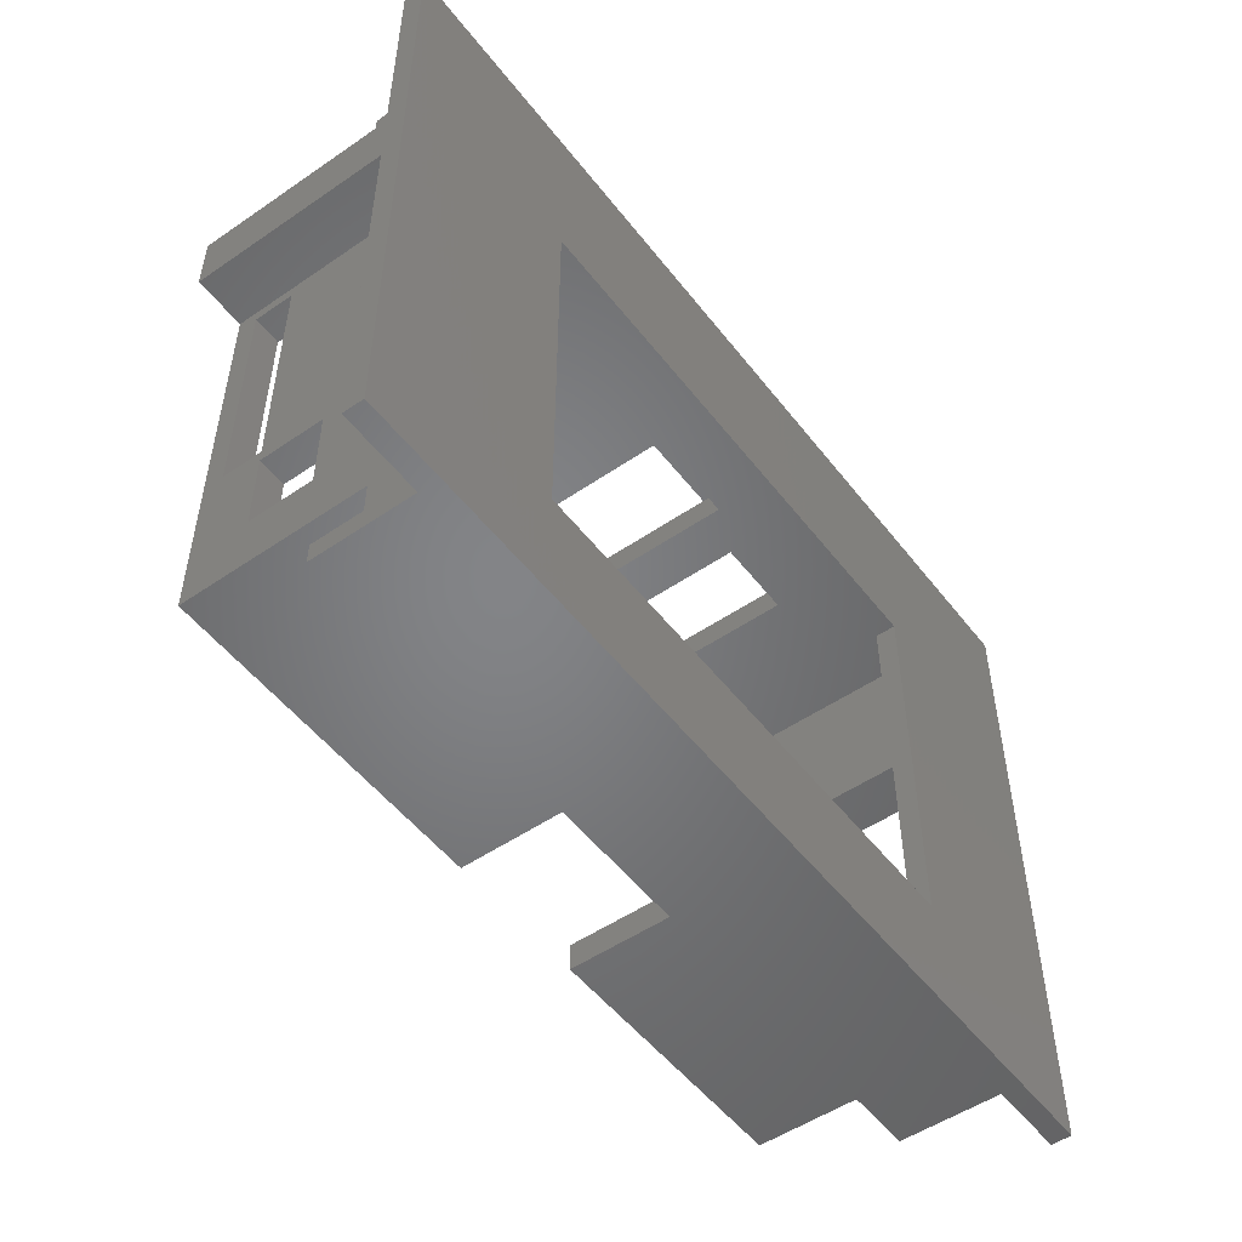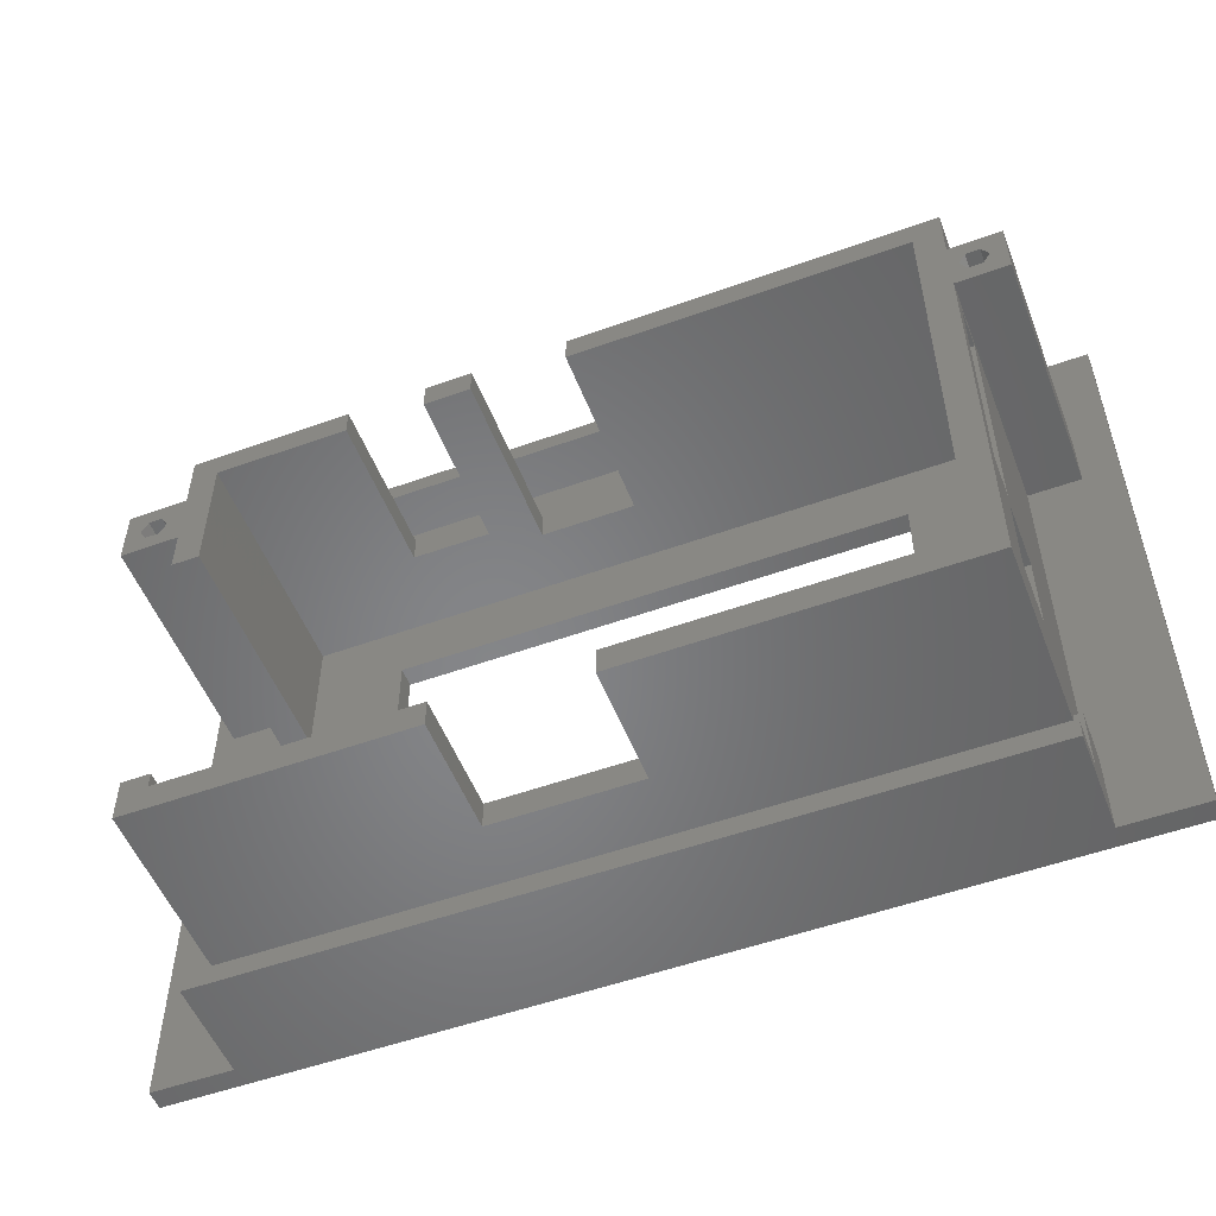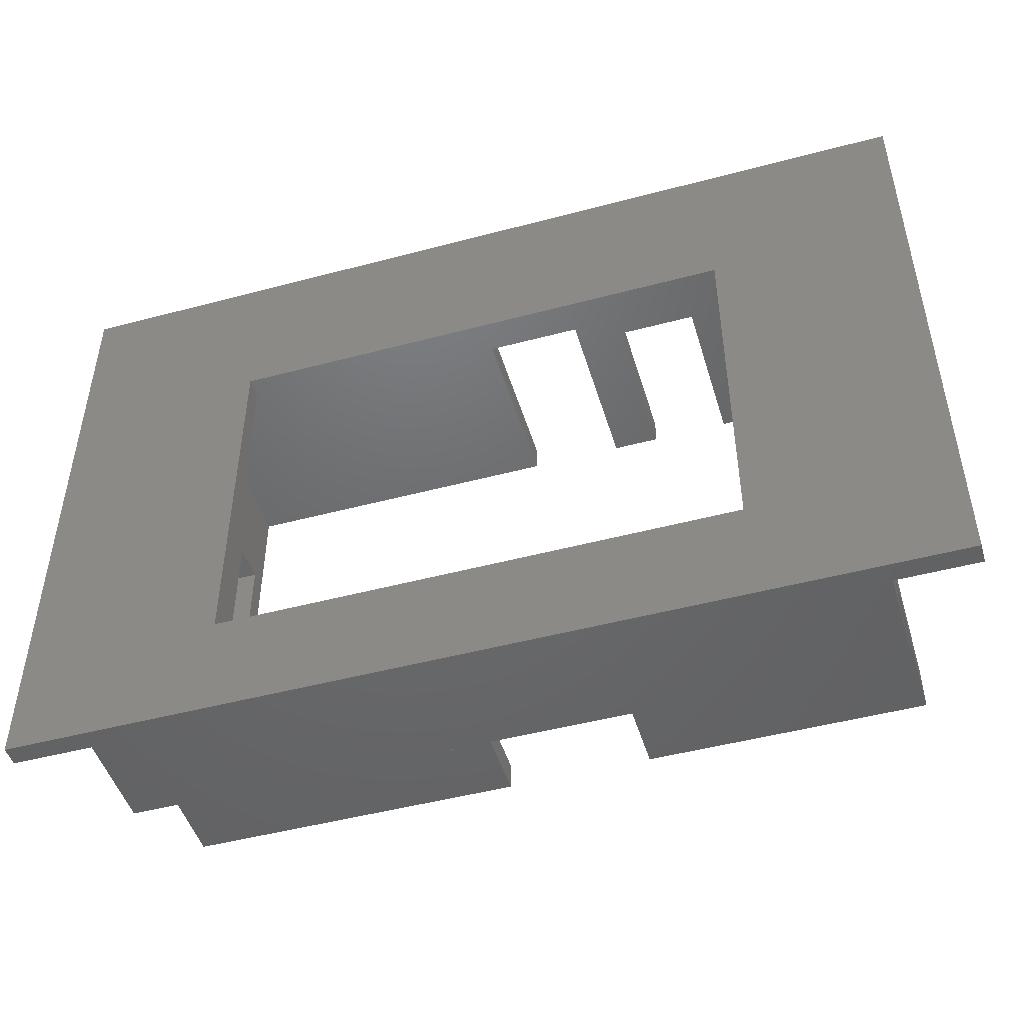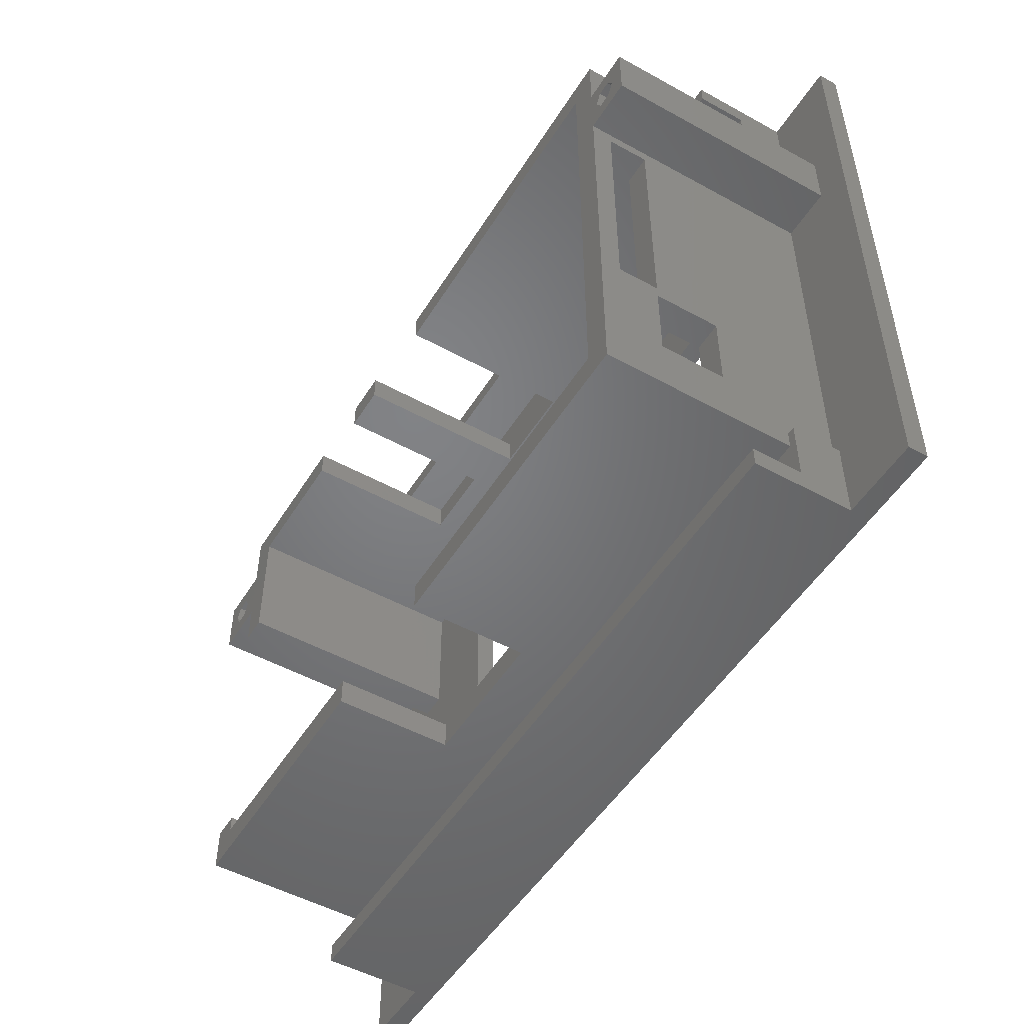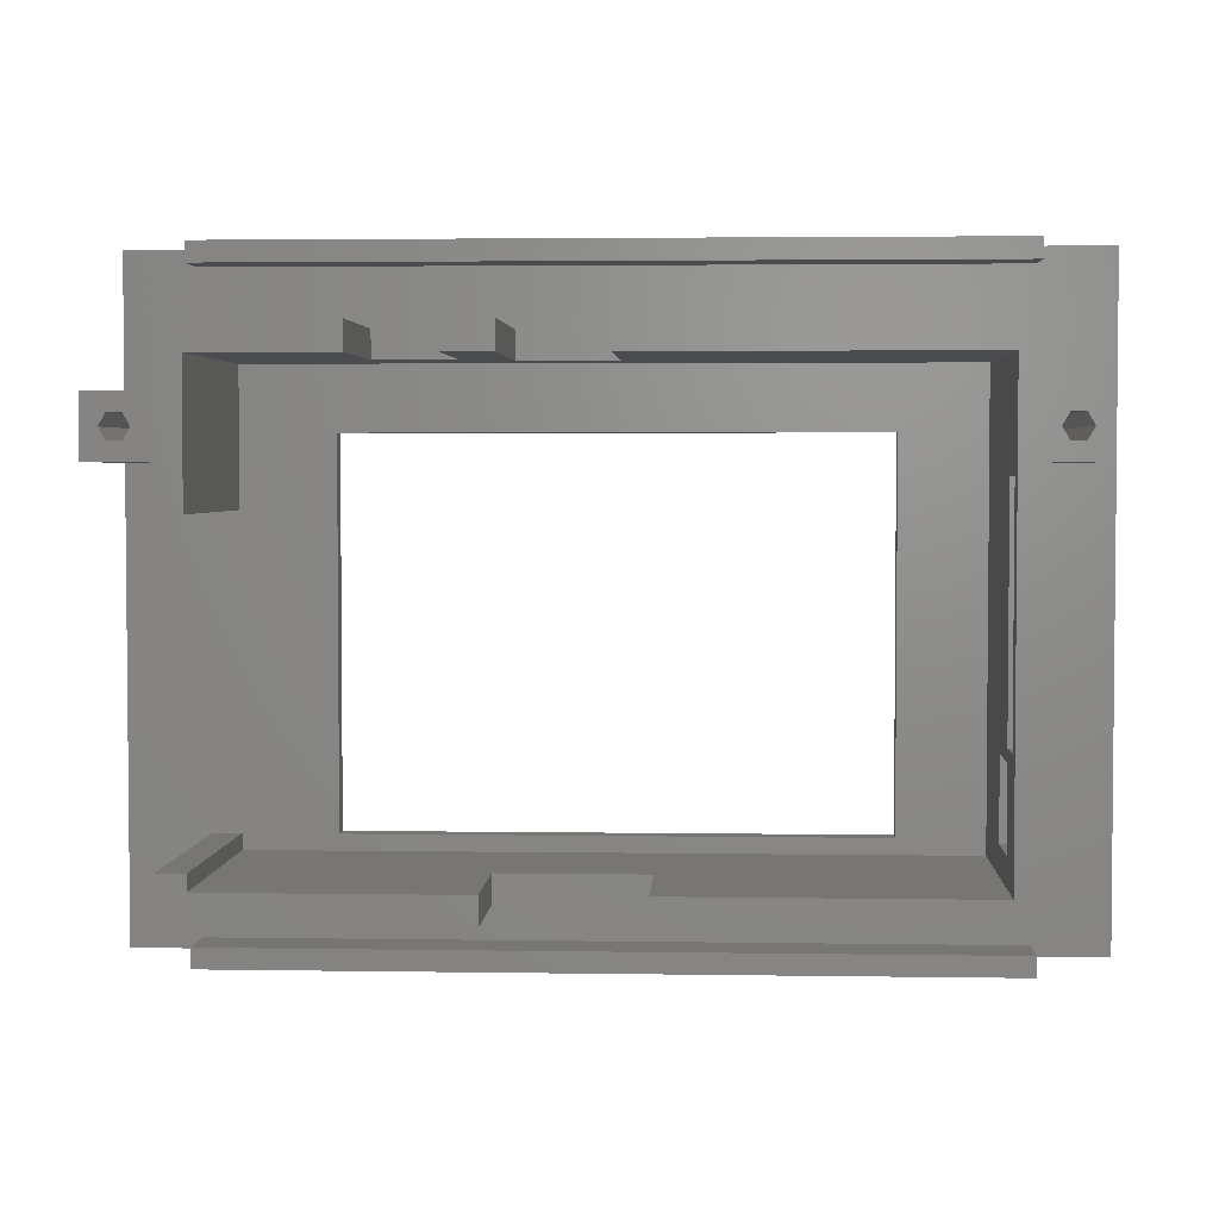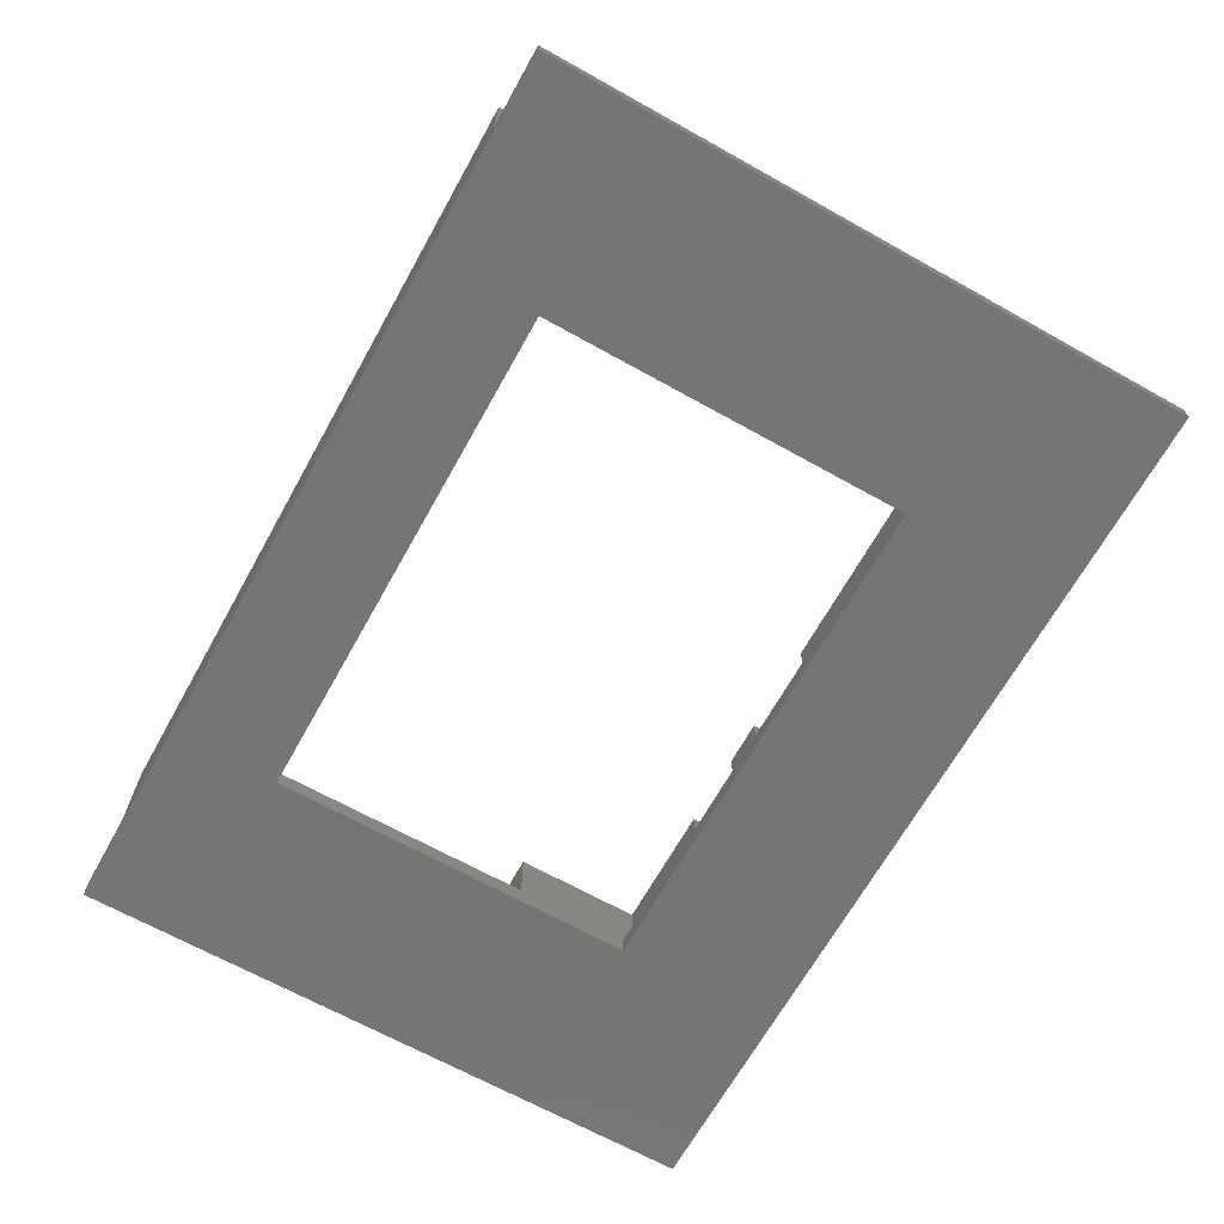
<metadata>
{"format":"stl","ext":"stl","renderer":"f3d","projection":"perspective","resolution":1024,"background":"white","views":[{"elev":-51.7,"azim":126.6,"up":"+Y"},{"elev":-52.9,"azim":21.1,"up":"+Y"},{"elev":-48.1,"azim":-163.4,"up":"+Y"},{"elev":-50.8,"azim":59.0,"up":"+Y"},{"elev":3.2,"azim":3.0,"up":"+Y"},{"elev":-67.3,"azim":60.8,"up":"+Z"}]}
</metadata>
<code>
# stl→obj: 201 verts, 422 faces
v 0 -84.5 0
v 0 -84.5 2.5
v 0 -43.5 1.25
v 0 -43.5 2.5
v 57.5 -84.5 1.25
v 57.5 -84.5 0
v 115 -84.5 0
v 62.5 -84.5 1.25
v 105 -84.5 2.5
v 115 -84.5 2.5
v 105 -84.5 15
v 57.5 -84.5 8.75
v 57.5 -84.5 15
v 90 -70.75 0
v 90 -23.75 0
v 102.5 -54.13 0
v 57.5 -2.5 0
v 45 -13.13 0
v 25 -23.75 0
v 0 -43.5 0
v 0 -2.5 0
v 25 -70.75 0
v 12.5 -54.13 0
v 70 -77.63 0
v 57.5 -70.75 0
v 115 -2.5 0
v 115 -43.5 0
v 57.5 -23.75 0
v 0 -2.5 2.5
v 57.5 -2.5 1.25
v 10 -2.5 2.5
v 10 -2.5 15
v 62.5 -2.5 7.498
v 105 -2.5 15
v 105 -2.5 2.5
v 57.5 -2.5 8.75
v 115 -2.5 2.5
v 2.5 -27.25 2.5
v 10 -84.5 2.5
v 25 -70.75 2.5
v 10 -19.75 2.5
v 10 -27.25 2.5
v 10 -13 2.5
v 105 -74 2.5
v 115 -43.5 2.5
v 103 -19.75 2.5
v 104 -19.75 2.5
v 105 -13 2.5
v 2.5 -19.75 2.5
v 25 -23.75 2.5
v 10 -16.38 2.5
v 10 -74 2.5
v 50 -18.38 2.5
v 57.5 -23.75 2.5
v 57 -74 2.5
v 90 -23.75 2.5
v 90 -70.75 2.5
v 103 -27.25 2.5
v 65 -72.38 2.5
v 110.5 -27.25 2.5
v 104 -27.25 2.5
v 110.5 -19.75 2.5
v 110 -38.25 2.5
v 104 -13 2.5
v 10 -76.25 8.75
v 10 -82 8.75
v 10 -84.5 15
v 10 -70.75 32.5
v 10 -70.75 2.5
v 10 -76.25 32.5
v 10 -82 15
v 57.5 -83.25 15
v 105 -82 15
v 105 -82 8.75
v 105 -74 8.75
v 115 -43.5 1.25
v 57.5 -23.75 1.25
v 57.5 -70.75 1.25
v 105 -13 8.75
v 105 -5 8.75
v 105 -5 15
v 57.5 -3.75 15
v 10 -5 15
v 57.5 -5 15
v 10 -19.75 32.5
v 10 -12.25 32.5
v 10 -12.25 8.75
v 10 -5 8.75
v 57.5 -13 2.5
v 104 -13 8.75
v 57.5 -74 2.5
v 104 -74 2.5
v 104 -74 8.75
v 2.5 -27.25 32.5
v 2.5 -19.75 32.5
v 10 -27.25 32.5
v 110.5 -27.25 32.5
v 104 -27.25 32.5
v 110.5 -19.75 32.5
v 104 -19.75 32.5
v 100.5 -72.75 2.5
v 58.75 -73.38 2.5
v 13.5 -72.75 2.5
v 10 -32.75 2.5
v 13.5 -15.75 2.5
v 13.5 -32.75 2.5
v 100.5 -15.75 2.5
v 55.25 -14.38 2.5
v 57 -13 2.5
v 13.5 -70.75 2.5
v 13.5 -70.75 32.5
v 13.5 -72.75 32.5
v 44.5 -76.25 32.5
v 44.5 -72.75 32.5
v 62.5 -76.25 18
v 57 -76.25 8.75
v 44.5 -76.25 18
v 104 -76.25 32.5
v 62.5 -76.25 32.5
v 104 -76.25 8.75
v 57.5 -79.13 8.75
v 57.5 -82 8.75
v 57.5 -82 11.87
v 57.5 -82 15
v 57 -8.626 8.75
v 57 -12.25 8.75
v 104 -12.25 8.75
v 57.5 -5 8.75
v 57.5 -5 11.87
v 46.5 -12.25 10
v 40.5 -12.25 32.5
v 46.5 -12.25 32.5
v 30.5 -12.25 12.5
v 40.5 -12.25 12.5
v 58.5 -12.25 32.5
v 58.5 -12.25 10
v 104 -12.25 32.5
v 30.5 -12.25 32.5
v 5.374 -25.02 32.5
v 10 -32.75 32.5
v 13.5 -32.75 32.5
v 13.5 -15.75 32.5
v 30.5 -15.75 32.5
v 7.124 -25.02 32.5
v 4.5 -23.5 32.5
v 5.374 -21.99 32.5
v 7.124 -21.99 32.5
v 7.998 -23.5 32.5
v 104 -69.25 17
v 104 -57.75 30
v 104 -69.25 25
v 104 -59.25 25
v 104 -59.25 17
v 104 -28.75 30
v 104 -57.75 25
v 104 -28.75 25
v 100.5 -72.75 32.5
v 100.5 -15.75 32.5
v 58.5 -15.75 32.5
v 62.5 -72.75 32.5
v 108.5 -23.5 32.5
v 107.6 -25.02 32.5
v 105.9 -25.02 32.5
v 107.6 -21.99 32.5
v 105 -23.5 32.5
v 105.9 -21.99 32.5
v 46.5 -15.75 10
v 58.5 -15.75 10
v 57 -15.75 2.5
v 40.5 -15.75 32.5
v 46.5 -15.75 32.5
v 40.5 -15.75 12.5
v 30.5 -15.75 12.5
v 100.5 -57.75 25
v 100.5 -44.25 17.5
v 100.5 -69.25 17
v 100.5 -59.25 17
v 100.5 -59.25 25
v 100.5 -57.75 30
v 100.5 -28.75 30
v 100.5 -69.25 25
v 100.5 -28.75 25
v 44.5 -72.75 18
v 57 -72.75 2.5
v 62.5 -72.75 18
v 5.374 -25.02 2.5
v 4.5 -23.5 2.5
v 7.124 -25.02 2.5
v 7.998 -23.5 2.5
v 7.124 -21.99 2.5
v 5.374 -21.99 2.5
v 105.9 -25.02 2.5
v 105 -23.5 2.5
v 107.6 -25.02 2.5
v 108.5 -23.5 2.5
v 107.6 -21.99 2.5
v 105.9 -21.99 2.5
v 62.5 -2.5 1.25
v 57.5 -84.5 2.5
v 57.5 -2.5 15
v 57.5 -70.75 2.5
f 1 2 3
f 3 2 4
f 5 1 6
f 5 7 8
f 9 8 7
f 10 9 7
f 9 11 12
f 12 11 13
f 14 15 16
f 17 15 18
f 19 20 21
f 22 23 19
f 22 6 1
f 24 22 25
f 15 26 27
f 18 15 28
f 21 29 30
f 31 30 29
f 31 32 33
f 34 35 36
f 33 36 35
f 37 26 35
f 38 2 39
f 40 41 42
f 43 31 29
f 10 44 9
f 44 10 45
f 46 47 48
f 37 35 48
f 41 43 49
f 38 49 29
f 38 4 2
f 40 50 41
f 43 29 49
f 51 41 50
f 40 42 52
f 53 50 54
f 52 55 40
f 56 57 44
f 58 56 44
f 52 38 39
f 57 59 44
f 60 61 44
f 46 56 58
f 48 56 46
f 37 48 62
f 60 63 37
f 37 62 60
f 48 64 56
f 42 38 52
f 65 52 66
f 39 67 66
f 39 66 52
f 52 68 69
f 52 65 70
f 52 70 68
f 66 67 71
f 72 13 11
f 73 72 11
f 74 9 44
f 74 73 11
f 11 9 74
f 75 74 44
f 76 27 26
f 37 76 26
f 19 50 40
f 22 19 40
f 77 54 50
f 19 77 50
f 56 15 57
f 57 15 14
f 57 14 78
f 78 25 22
f 79 48 35
f 80 79 35
f 34 80 35
f 81 80 34
f 82 83 84
f 34 82 81
f 41 85 43
f 43 85 86
f 43 86 87
f 43 87 88
f 88 83 32
f 88 32 31
f 88 31 43
f 89 56 64
f 79 64 48
f 90 64 79
f 91 40 55
f 44 92 93
f 44 93 75
f 38 94 49
f 49 94 95
f 94 38 42
f 96 94 42
f 49 95 41
f 41 95 85
f 58 44 61
f 97 61 60
f 98 61 97
f 97 60 62
f 99 97 62
f 62 48 47
f 62 47 100
f 62 100 99
f 101 92 102
f 52 69 103
f 103 55 52
f 104 105 106
f 92 101 107
f 61 92 58
f 105 104 42
f 105 42 41
f 41 51 105
f 105 43 108
f 109 89 107
f 107 64 47
f 107 47 46
f 107 46 58
f 107 58 92
f 103 69 110
f 111 110 68
f 68 110 69
f 112 70 113
f 112 111 68
f 68 70 112
f 114 112 113
f 115 65 116
f 117 113 70
f 118 119 120
f 117 65 115
f 70 65 117
f 119 115 120
f 121 66 122
f 120 121 74
f 75 120 74
f 93 120 75
f 66 71 123
f 123 124 73
f 125 87 126
f 127 80 128
f 90 79 127
f 79 80 127
f 129 128 80
f 81 129 80
f 130 131 132
f 87 86 133
f 130 133 134
f 87 133 130
f 130 126 87
f 135 127 136
f 130 136 127
f 127 135 137
f 133 86 138
f 130 134 131
f 139 94 96
f 140 141 96
f 141 142 96
f 143 138 142
f 138 86 142
f 142 85 96
f 144 139 96
f 145 94 139
f 95 94 145
f 85 95 146
f 85 146 147
f 85 148 96
f 85 147 148
f 148 144 96
f 86 85 142
f 145 146 95
f 100 47 64
f 127 100 90
f 90 100 64
f 137 100 127
f 118 120 93
f 149 118 93
f 92 61 93
f 150 98 118
f 61 149 93
f 151 118 149
f 152 153 61
f 150 154 98
f 61 153 149
f 61 155 152
f 152 150 118
f 61 98 154
f 61 156 155
f 61 154 156
f 155 150 152
f 151 152 118
f 104 140 42
f 42 140 96
f 157 118 158
f 135 159 158
f 160 119 157
f 137 135 158
f 161 162 97
f 119 118 157
f 118 98 158
f 162 163 97
f 164 99 100
f 98 163 158
f 98 97 163
f 163 165 158
f 165 166 158
f 161 99 164
f 97 99 161
f 166 100 158
f 100 137 158
f 166 164 100
f 106 141 140
f 104 106 140
f 105 142 141
f 106 105 141
f 107 158 159
f 167 107 168
f 168 107 159
f 167 169 107
f 170 167 171
f 172 167 170
f 173 167 172
f 105 167 173
f 142 173 143
f 105 173 142
f 174 107 175
f 176 107 101
f 177 107 176
f 157 176 101
f 178 107 177
f 178 175 107
f 179 158 180
f 157 181 176
f 182 107 174
f 179 174 157
f 158 107 182
f 158 182 180
f 158 179 157
f 181 157 178
f 114 183 112
f 183 184 103
f 157 185 160
f 101 185 157
f 183 185 101
f 112 183 103
f 110 111 112
f 103 110 112
f 183 114 113
f 117 183 113
f 115 185 183
f 117 115 183
f 160 185 119
f 119 185 115
f 135 136 159
f 159 136 168
f 168 136 130
f 167 168 130
f 130 132 171
f 167 130 171
f 131 170 171
f 132 131 171
f 131 134 170
f 170 134 172
f 172 134 133
f 173 172 133
f 133 138 143
f 173 133 143
f 145 139 186
f 187 145 186
f 144 188 139
f 139 188 186
f 148 189 144
f 144 189 188
f 148 147 189
f 189 147 190
f 190 147 146
f 191 190 146
f 191 146 145
f 187 191 145
f 151 149 181
f 181 149 176
f 149 153 177
f 176 149 177
f 153 152 178
f 177 153 178
f 152 151 178
f 178 151 181
f 150 155 179
f 179 155 174
f 155 156 182
f 174 155 182
f 156 154 180
f 182 156 180
f 154 150 180
f 180 150 179
f 165 163 192
f 193 165 192
f 162 194 163
f 163 194 192
f 161 195 162
f 162 195 194
f 161 164 195
f 195 164 196
f 196 164 166
f 197 196 166
f 197 166 165
f 193 197 165
f 191 187 186
f 189 191 188
f 188 191 186
f 190 191 189
f 197 193 192
f 195 197 194
f 194 197 192
f 196 197 195
f 1 5 2
f 39 2 5
f 30 17 21
f 30 31 198
f 5 6 7
f 6 22 24
f 15 17 26
f 30 26 17
f 33 198 31
f 35 26 33
f 5 8 39
f 8 9 199
f 30 198 26
f 33 26 198
f 12 199 9
f 67 39 12
f 36 32 200
f 33 32 36
f 123 122 66
f 73 74 123
f 88 129 83
f 129 84 83
f 66 121 65
f 121 116 65
f 67 72 71
f 72 73 124
f 83 82 32
f 82 200 32
f 8 199 39
f 12 39 199
f 12 13 67
f 72 67 13
f 36 200 34
f 82 34 200
f 91 92 59
f 44 59 92
f 89 53 56
f 64 107 89
f 72 124 71
f 123 71 124
f 82 84 81
f 129 81 84
f 121 122 74
f 123 74 122
f 128 125 127
f 129 88 128
f 87 125 88
f 128 88 125
f 43 53 109
f 109 108 43
f 55 102 91
f 92 91 102
f 115 116 120
f 121 120 116
f 125 126 127
f 130 127 126
f 17 18 21
f 19 21 18
f 6 24 7
f 14 7 24
f 108 107 169
f 109 107 108
f 102 103 184
f 55 103 102
f 102 184 101
f 183 101 184
f 108 169 105
f 167 105 169
f 3 21 20
f 29 21 3
f 7 76 10
f 76 45 10
f 3 20 1
f 20 19 23
f 3 4 29
f 38 29 4
f 27 16 15
f 76 7 27
f 45 37 63
f 76 37 45
f 50 53 43
f 89 109 53
f 91 59 40
f 59 57 201
f 45 63 44
f 60 44 63
f 14 16 7
f 27 7 16
f 20 23 1
f 22 1 23
f 56 77 15
f 77 28 15
f 78 201 57
f 22 40 78
f 24 25 14
f 78 14 25
f 18 28 19
f 77 19 28
f 53 54 56
f 77 56 54
f 59 201 40
f 78 40 201
f 174 175 157
f 178 157 175
f 43 51 50
f 51 43 105

</code>
